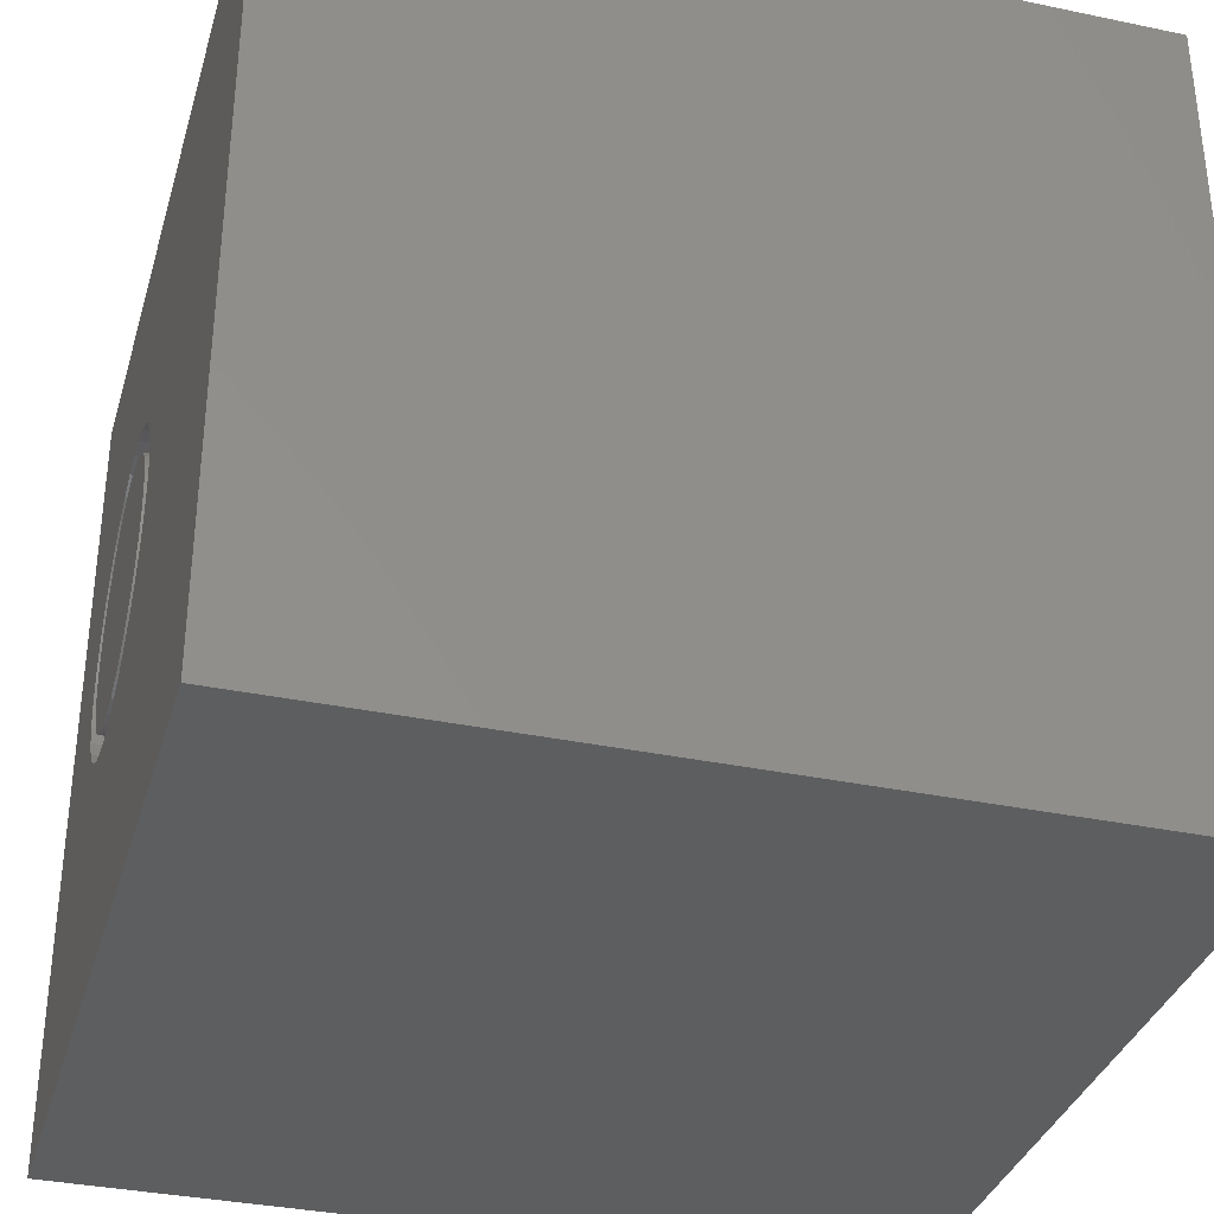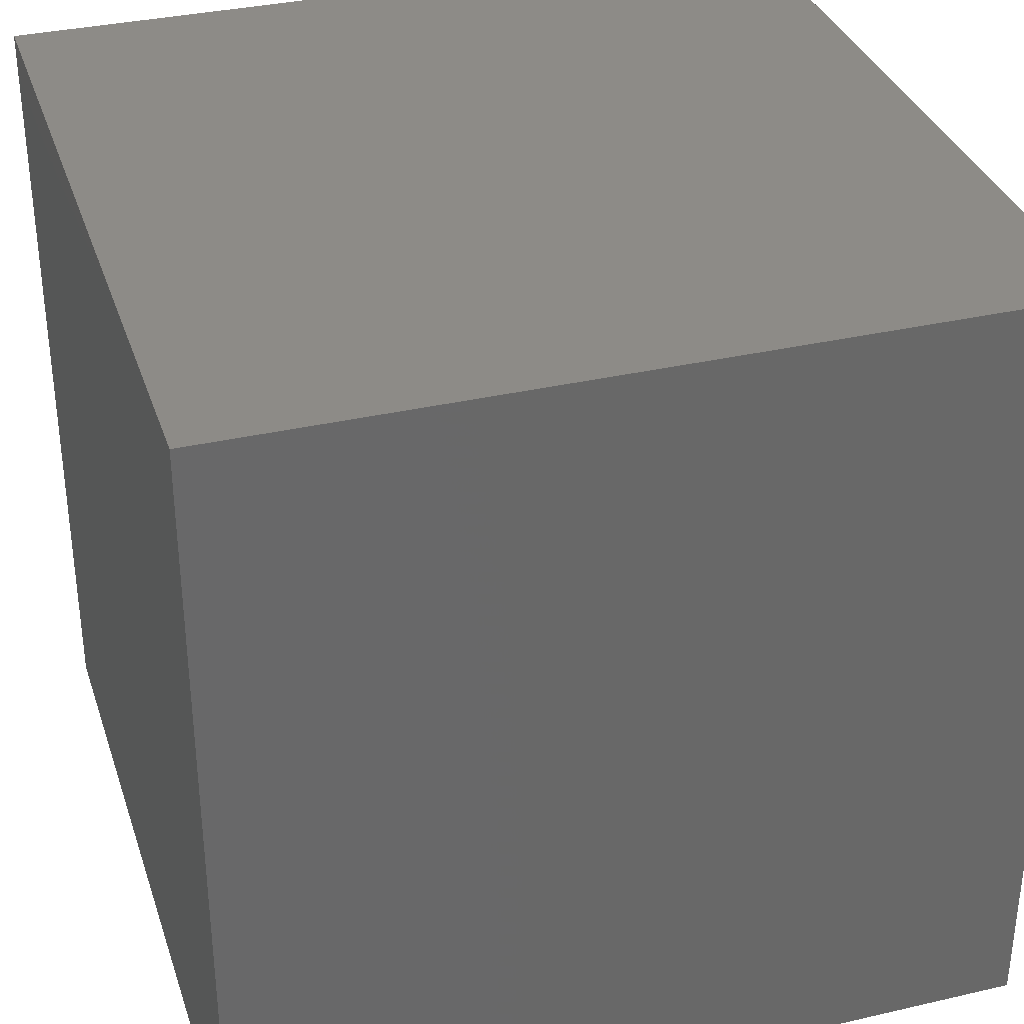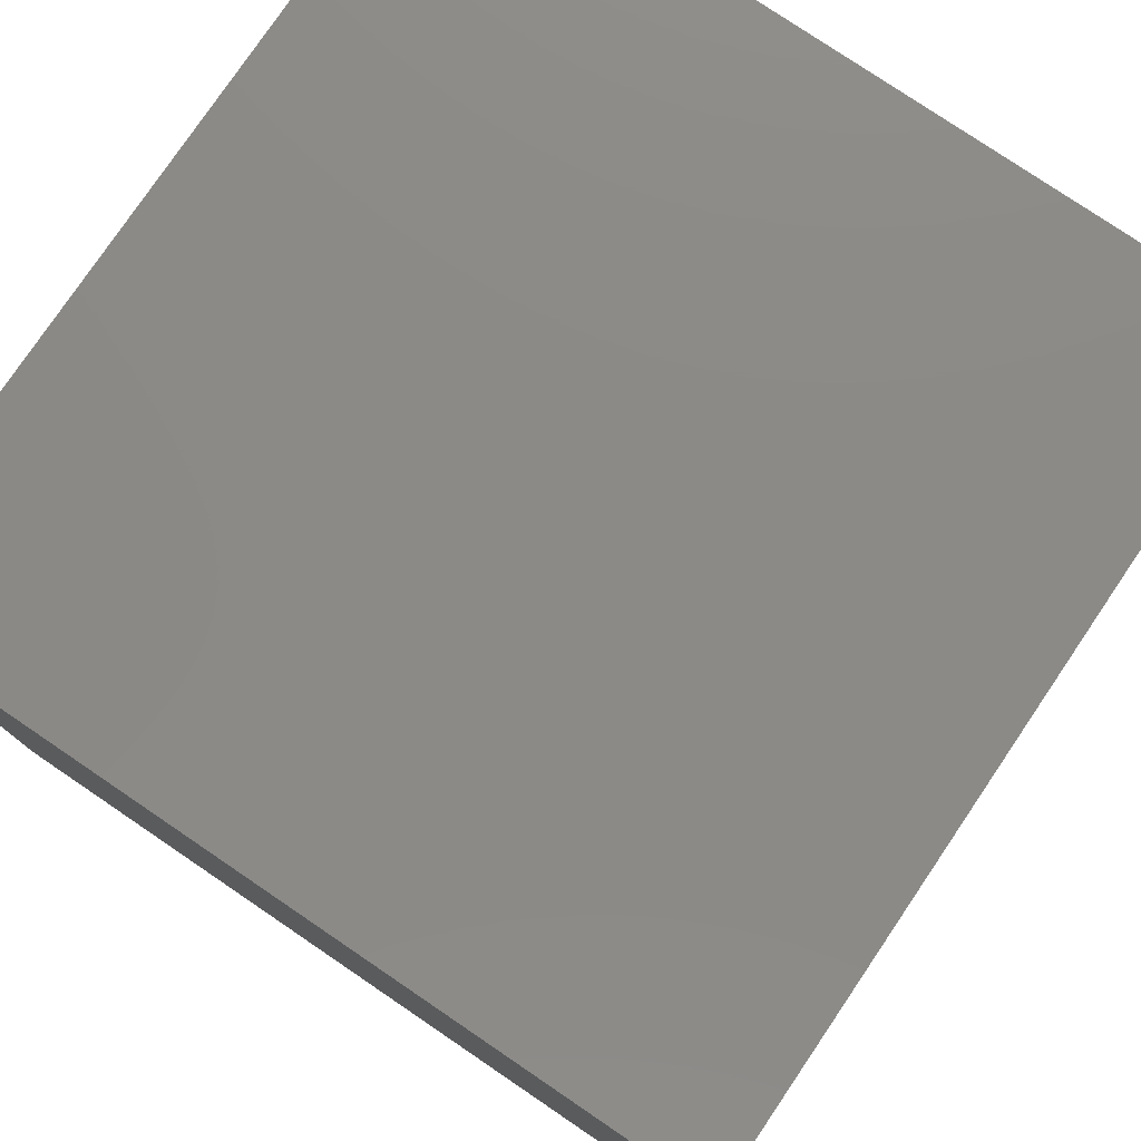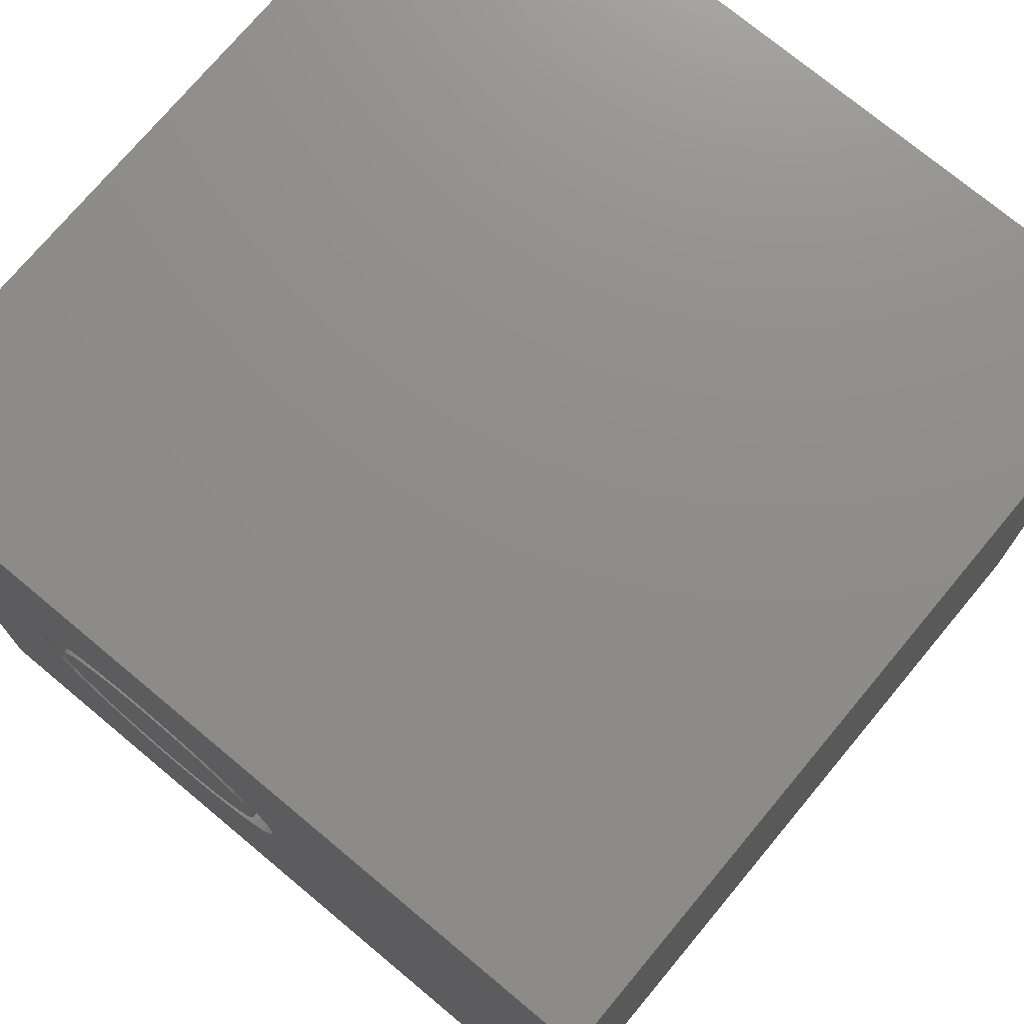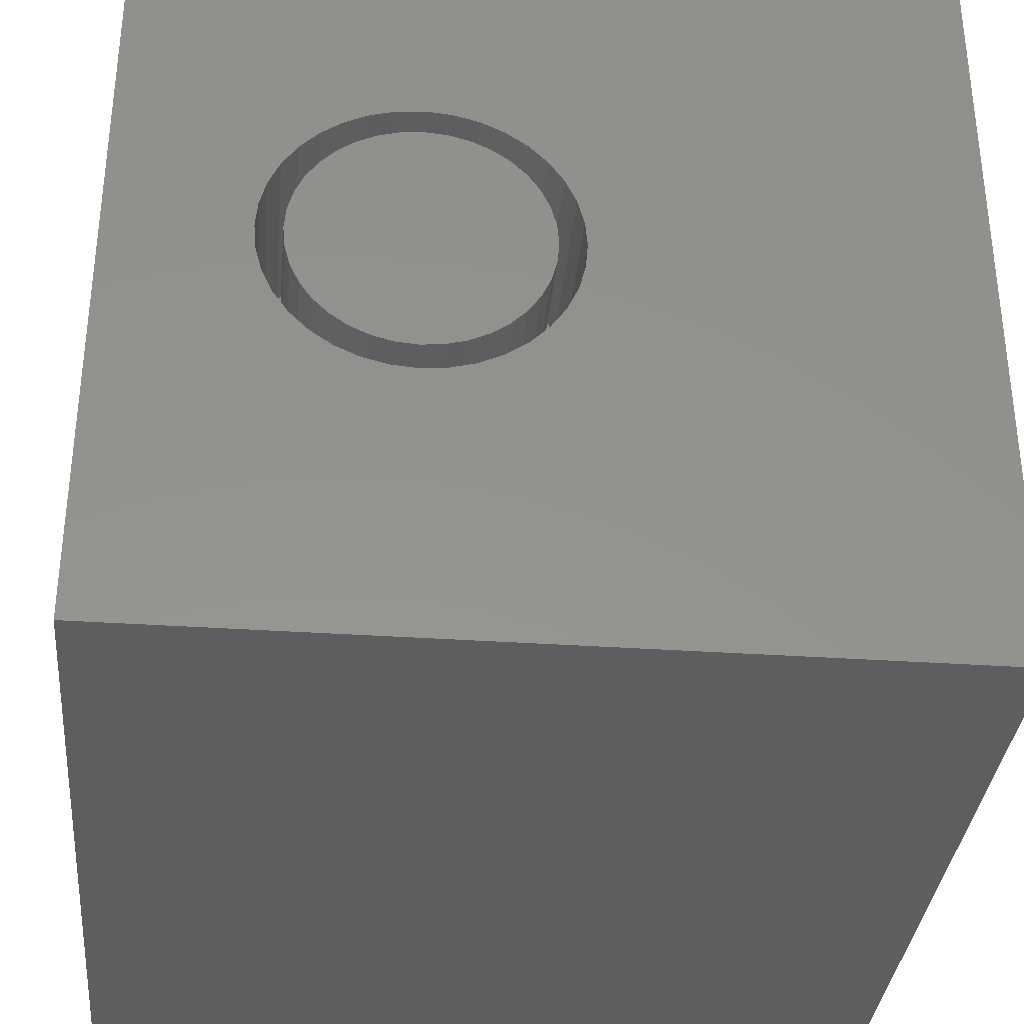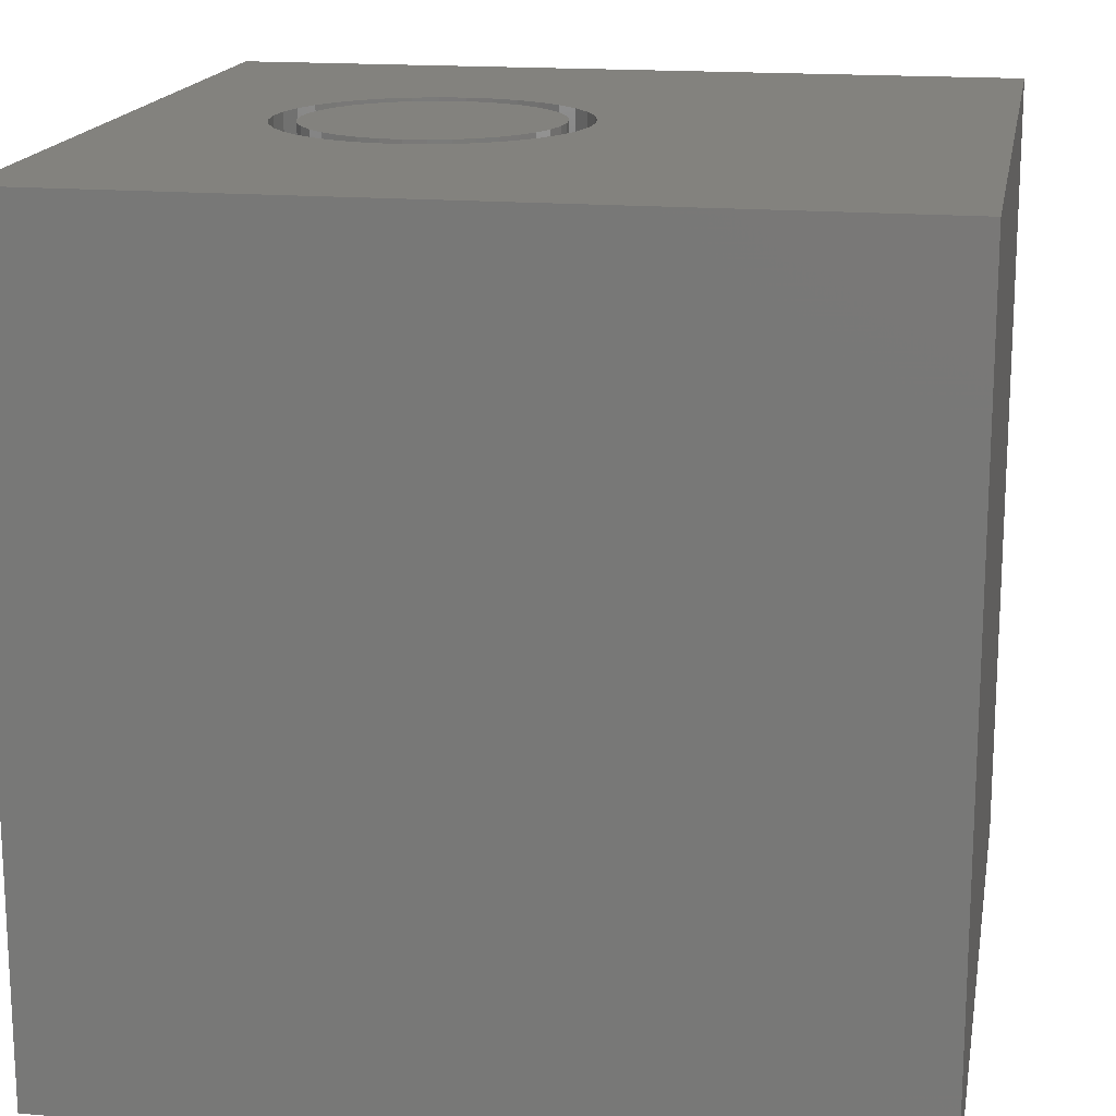
<metadata>
{"format":"stl","ext":"stl","renderer":"f3d","projection":"perspective","resolution":1024,"background":"white","views":[{"elev":-34.6,"azim":74.3,"up":"+Y"},{"elev":34.3,"azim":-107.3,"up":"+Y"},{"elev":78.3,"azim":-55.9,"up":"+Y"},{"elev":74.1,"azim":39.8,"up":"+Y"},{"elev":-34.3,"azim":-5.3,"up":"+Y"},{"elev":16.7,"azim":10.0,"up":"+Z"}]}
</metadata>
<code>
# stl→obj: 152 verts, 300 faces
v 0 10 10
v 0 10 0
v 0 0 10
v 0 0 0
v 5.272 4.586 10
v 5.136 4.294 10
v 10 0 10
v 3.215 3.398 10
v 2.904 3.482 10
v 2.612 3.618 10
v 2.348 3.802 10
v 1.799 5.85 10
v 1.935 6.142 10
v 2.12 6.406 10
v 4.951 4.03 10
v 4.723 3.802 10
v 4.459 3.618 10
v 2.12 4.03 10
v 1.935 4.294 10
v 1.799 4.586 10
v 2.348 6.633 10
v 2.612 6.818 10
v 2.904 6.954 10
v 4.168 3.482 10
v 3.856 3.398 10
v 3.536 3.37 10
v 3.856 7.038 10
v 10 10 10
v 3.536 7.066 10
v 3.215 7.038 10
v 1.716 4.897 10
v 1.688 5.218 10
v 1.716 5.539 10
v 4.168 6.954 10
v 4.459 6.818 10
v 4.723 6.633 10
v 4.951 6.406 10
v 5.136 6.142 10
v 5.272 5.85 10
v 5.355 5.539 10
v 5.383 5.218 10
v 5.355 4.897 10
v 10 10 0
v 10 0 0
v 5.355 4.897 7.555
v 5.383 5.218 7.555
v 5.355 5.539 7.555
v 5.272 5.85 7.555
v 5.136 6.142 7.555
v 4.951 6.406 7.555
v 4.723 6.633 7.555
v 4.459 6.818 7.555
v 4.168 6.954 7.555
v 3.856 7.038 7.555
v 3.536 7.066 7.555
v 3.215 7.038 7.555
v 2.904 6.954 7.555
v 2.612 6.818 7.555
v 2.348 6.633 7.555
v 2.12 6.406 7.555
v 1.935 6.142 7.555
v 1.799 5.85 7.555
v 1.716 5.539 7.555
v 1.688 5.218 7.555
v 1.716 4.897 7.555
v 1.799 4.586 7.555
v 1.935 4.294 7.555
v 2.12 4.03 7.555
v 2.348 3.802 7.555
v 2.612 3.618 7.555
v 2.904 3.482 7.555
v 3.215 3.398 7.555
v 3.536 3.37 7.555
v 3.856 3.398 7.555
v 4.168 3.482 7.555
v 4.459 3.618 7.555
v 4.723 3.802 7.555
v 4.951 4.03 7.555
v 5.136 4.294 7.555
v 5.272 4.586 7.555
v 5.042 5.484 7.555
v 4.973 5.741 7.555
v 4.861 5.983 7.555
v 4.708 6.201 7.555
v 4.519 6.39 7.555
v 4.301 6.543 7.555
v 4.059 6.656 7.555
v 3.801 6.725 7.555
v 3.536 6.748 7.555
v 3.27 6.725 7.555
v 3.012 6.656 7.555
v 2.771 6.543 7.555
v 2.552 6.39 7.555
v 2.364 6.201 7.555
v 2.211 5.983 7.555
v 2.098 5.741 7.555
v 2.029 5.484 7.555
v 2.006 5.218 7.555
v 2.029 4.952 7.555
v 2.098 4.695 7.555
v 2.211 4.453 7.555
v 2.364 4.235 7.555
v 2.552 4.046 7.555
v 2.771 3.893 7.555
v 3.012 3.78 7.555
v 3.27 3.711 7.555
v 3.536 3.688 7.555
v 3.801 3.711 7.555
v 4.059 3.78 7.555
v 4.301 3.893 7.555
v 4.519 4.046 7.555
v 4.708 4.235 7.555
v 4.861 4.453 7.555
v 4.973 4.695 7.555
v 5.042 4.952 7.555
v 5.066 5.218 7.555
v 5.066 5.218 10
v 5.042 4.952 10
v 4.973 4.695 10
v 4.861 4.453 10
v 4.708 4.235 10
v 4.519 4.046 10
v 4.301 3.893 10
v 4.059 3.78 10
v 3.801 3.711 10
v 3.536 3.688 10
v 3.27 3.711 10
v 3.012 3.78 10
v 2.771 3.893 10
v 2.552 4.046 10
v 2.364 4.235 10
v 2.211 4.453 10
v 2.098 4.695 10
v 2.029 4.952 10
v 2.006 5.218 10
v 2.029 5.484 10
v 2.098 5.741 10
v 2.211 5.983 10
v 2.364 6.201 10
v 2.552 6.39 10
v 2.771 6.543 10
v 3.012 6.656 10
v 3.27 6.725 10
v 3.536 6.748 10
v 3.801 6.725 10
v 4.059 6.656 10
v 4.301 6.543 10
v 4.519 6.39 10
v 4.708 6.201 10
v 4.861 5.983 10
v 4.973 5.741 10
v 5.042 5.484 10
f 1 2 3
f 3 2 4
f 5 6 7
f 8 9 3
f 3 9 10
f 3 10 11
f 12 13 1
f 1 13 14
f 6 15 7
f 7 15 16
f 7 16 17
f 11 18 3
f 3 18 19
f 3 19 20
f 14 21 1
f 1 21 22
f 1 22 23
f 17 24 7
f 7 24 25
f 7 25 3
f 3 25 26
f 3 26 8
f 27 28 29
f 29 28 1
f 29 1 30
f 30 1 23
f 20 31 3
f 3 31 32
f 3 32 1
f 1 32 33
f 1 33 12
f 27 34 28
f 28 34 35
f 28 35 36
f 36 37 28
f 28 37 38
f 28 38 39
f 39 40 28
f 28 40 41
f 28 41 7
f 7 41 42
f 7 42 5
f 43 28 44
f 44 28 7
f 2 43 4
f 4 43 44
f 28 43 1
f 1 43 2
f 44 7 4
f 4 7 3
f 45 41 46
f 46 41 40
f 46 40 47
f 47 40 39
f 47 39 48
f 48 39 38
f 48 38 49
f 49 38 37
f 49 37 50
f 50 37 36
f 50 36 51
f 51 36 35
f 51 35 52
f 52 35 34
f 52 34 53
f 53 34 27
f 53 27 54
f 54 27 29
f 54 29 55
f 55 29 30
f 55 30 56
f 56 30 23
f 56 23 57
f 57 23 22
f 57 22 58
f 58 22 21
f 58 21 59
f 59 21 14
f 59 14 60
f 60 14 13
f 60 13 61
f 61 13 12
f 61 12 62
f 62 12 33
f 62 33 63
f 63 33 32
f 63 32 64
f 64 32 31
f 64 31 65
f 65 31 20
f 65 20 66
f 66 20 19
f 66 19 67
f 67 19 18
f 67 18 68
f 68 18 11
f 68 11 69
f 69 11 10
f 69 10 70
f 70 10 9
f 70 9 71
f 71 9 8
f 71 8 72
f 72 8 26
f 72 26 73
f 73 26 25
f 73 25 74
f 74 25 24
f 74 24 75
f 75 24 17
f 75 17 76
f 76 17 16
f 76 16 77
f 77 16 15
f 77 15 78
f 78 15 6
f 78 6 79
f 79 6 5
f 79 5 80
f 80 5 42
f 80 42 45
f 45 42 41
f 81 47 82
f 82 47 48
f 82 48 83
f 83 48 49
f 83 49 84
f 84 49 50
f 84 50 85
f 85 50 51
f 85 51 86
f 86 51 52
f 86 52 87
f 87 52 53
f 87 53 88
f 88 53 54
f 88 54 89
f 89 54 55
f 89 55 90
f 90 55 56
f 90 56 91
f 91 56 57
f 91 57 92
f 92 57 58
f 92 58 93
f 93 58 59
f 93 59 94
f 94 59 60
f 94 60 95
f 95 60 61
f 95 61 96
f 96 61 62
f 96 62 97
f 97 62 63
f 97 63 98
f 98 63 64
f 98 64 99
f 99 64 65
f 99 65 100
f 100 65 66
f 100 66 101
f 101 66 67
f 101 67 102
f 102 67 68
f 102 68 103
f 103 68 69
f 103 69 104
f 104 69 70
f 104 70 105
f 105 70 71
f 105 71 106
f 106 71 72
f 106 72 107
f 107 72 73
f 107 73 108
f 108 73 74
f 108 74 109
f 109 74 75
f 109 75 110
f 110 75 76
f 110 76 111
f 111 76 77
f 111 77 112
f 112 77 78
f 112 78 113
f 113 78 79
f 113 79 114
f 114 79 80
f 114 80 115
f 115 80 45
f 115 45 116
f 116 45 46
f 116 46 81
f 81 46 47
f 81 117 116
f 116 117 118
f 116 118 115
f 115 118 119
f 115 119 114
f 114 119 120
f 114 120 113
f 113 120 121
f 113 121 112
f 112 121 122
f 112 122 111
f 111 122 123
f 111 123 110
f 110 123 124
f 110 124 109
f 109 124 125
f 109 125 108
f 108 125 126
f 108 126 107
f 107 126 127
f 107 127 106
f 106 127 128
f 106 128 105
f 105 128 129
f 105 129 104
f 104 129 130
f 104 130 103
f 103 130 131
f 103 131 102
f 102 131 132
f 102 132 101
f 101 132 133
f 101 133 100
f 100 133 134
f 100 134 99
f 99 134 135
f 99 135 98
f 98 135 136
f 98 136 97
f 97 136 137
f 97 137 96
f 96 137 138
f 96 138 95
f 95 138 139
f 95 139 94
f 94 139 140
f 94 140 93
f 93 140 141
f 93 141 92
f 92 141 142
f 92 142 91
f 91 142 143
f 91 143 90
f 90 143 144
f 90 144 89
f 89 144 145
f 89 145 88
f 88 145 146
f 88 146 87
f 87 146 147
f 87 147 86
f 86 147 148
f 86 148 85
f 85 148 149
f 85 149 84
f 84 149 150
f 84 150 83
f 83 150 151
f 83 151 82
f 82 151 152
f 82 152 81
f 81 152 117
f 123 143 142
f 132 131 126
f 142 141 123
f 123 141 140
f 123 140 139
f 139 138 123
f 123 138 137
f 123 137 136
f 125 124 134
f 134 124 123
f 134 123 135
f 135 123 136
f 144 118 117
f 125 134 126
f 126 134 133
f 126 133 132
f 131 130 126
f 126 130 129
f 126 129 127
f 127 129 128
f 143 123 144
f 144 123 122
f 144 122 121
f 151 147 146
f 121 120 144
f 144 120 119
f 144 119 118
f 151 150 147
f 147 150 149
f 147 149 148
f 117 152 144
f 144 152 151
f 144 151 145
f 145 151 146

</code>
